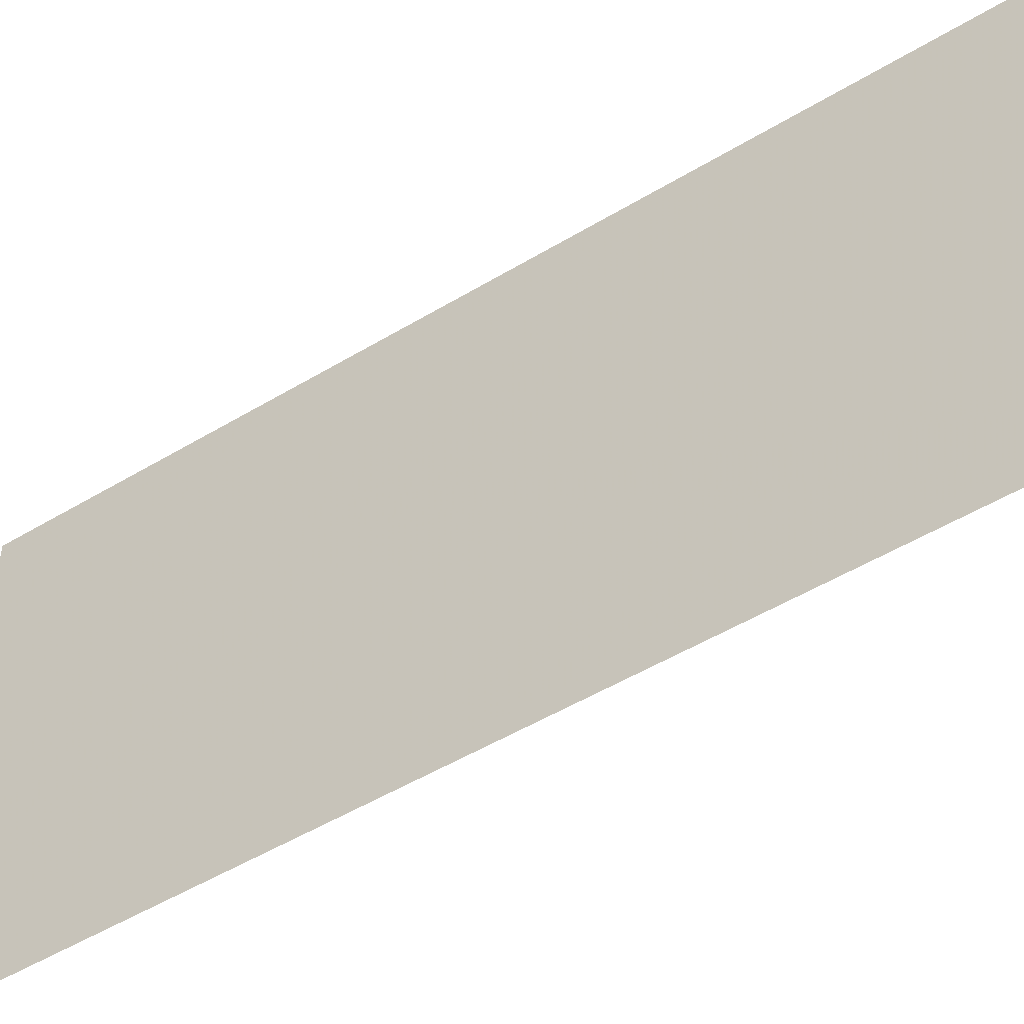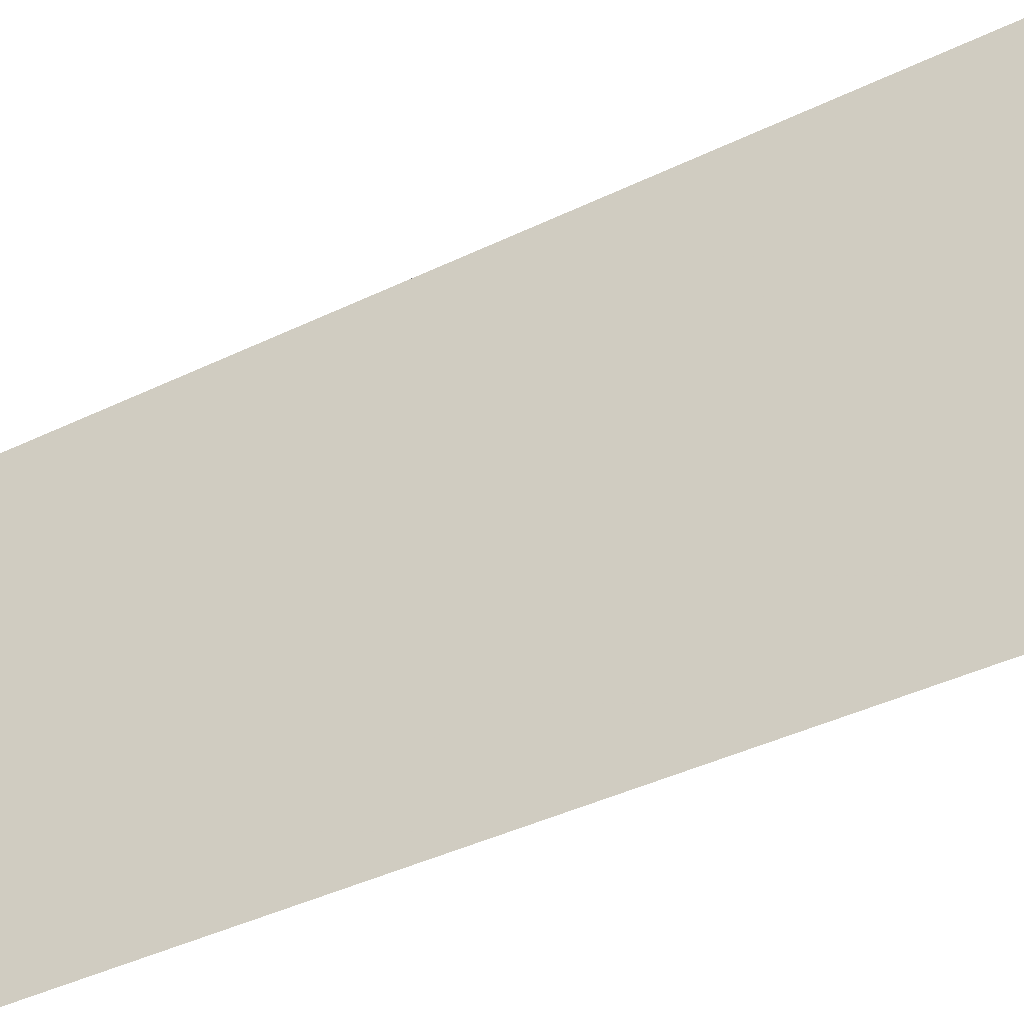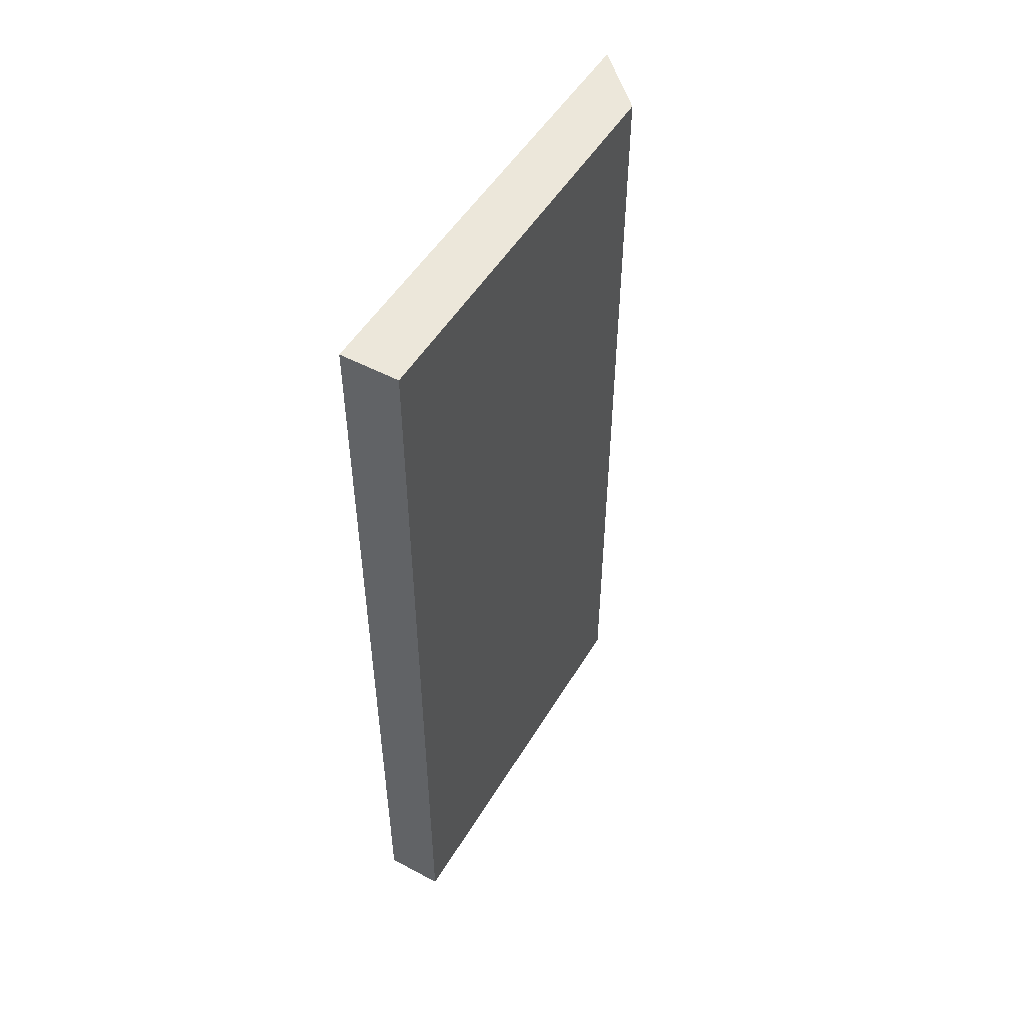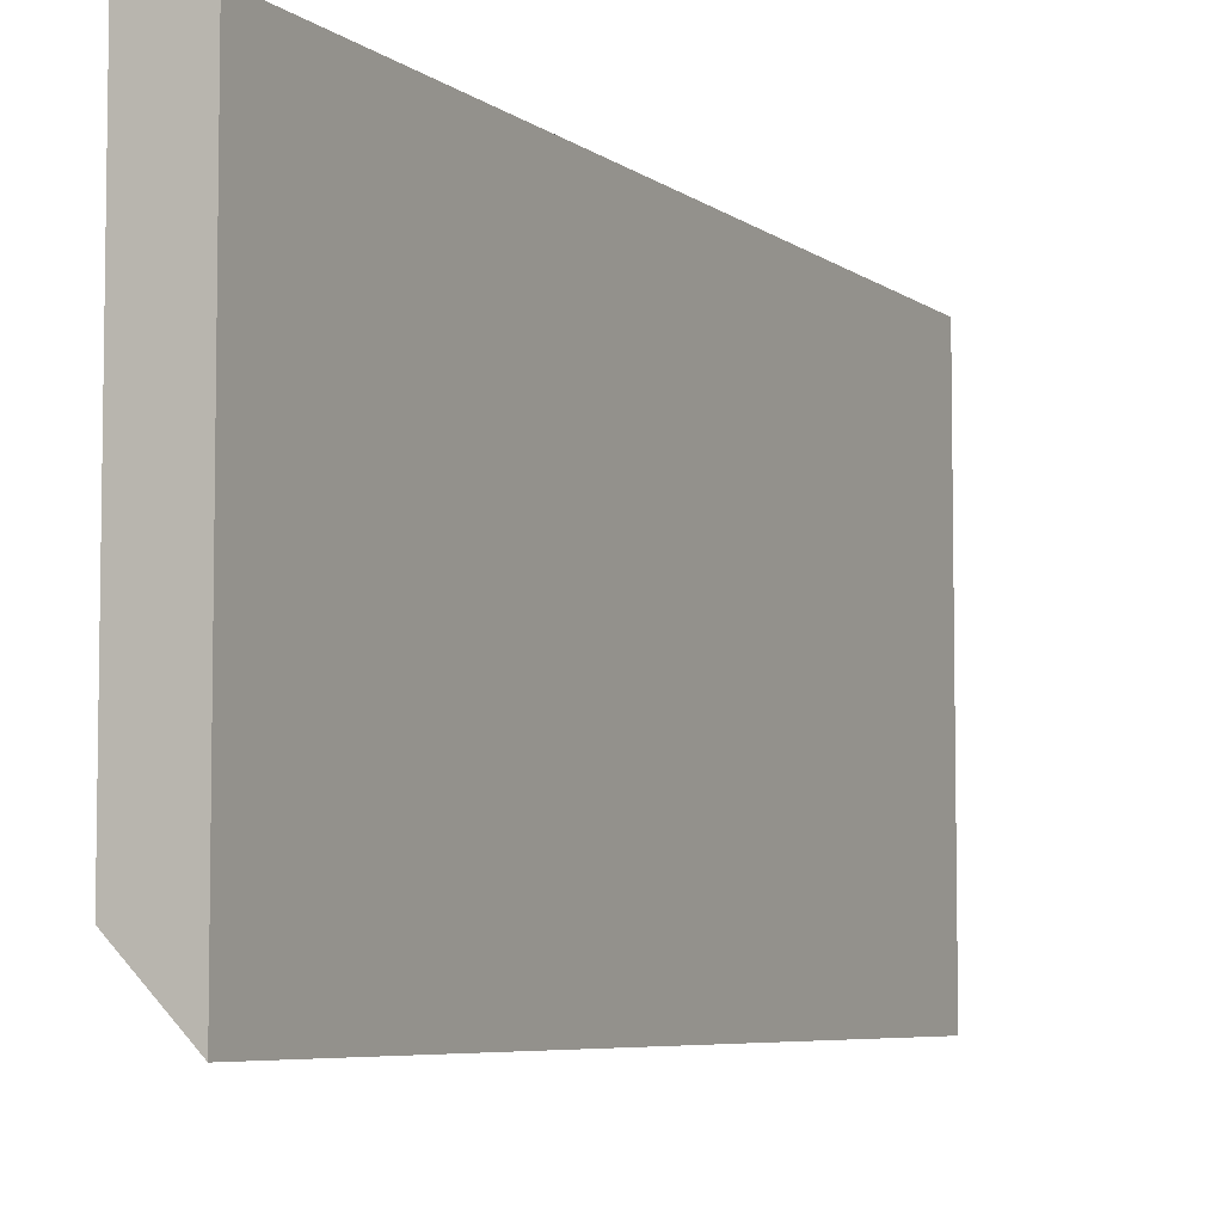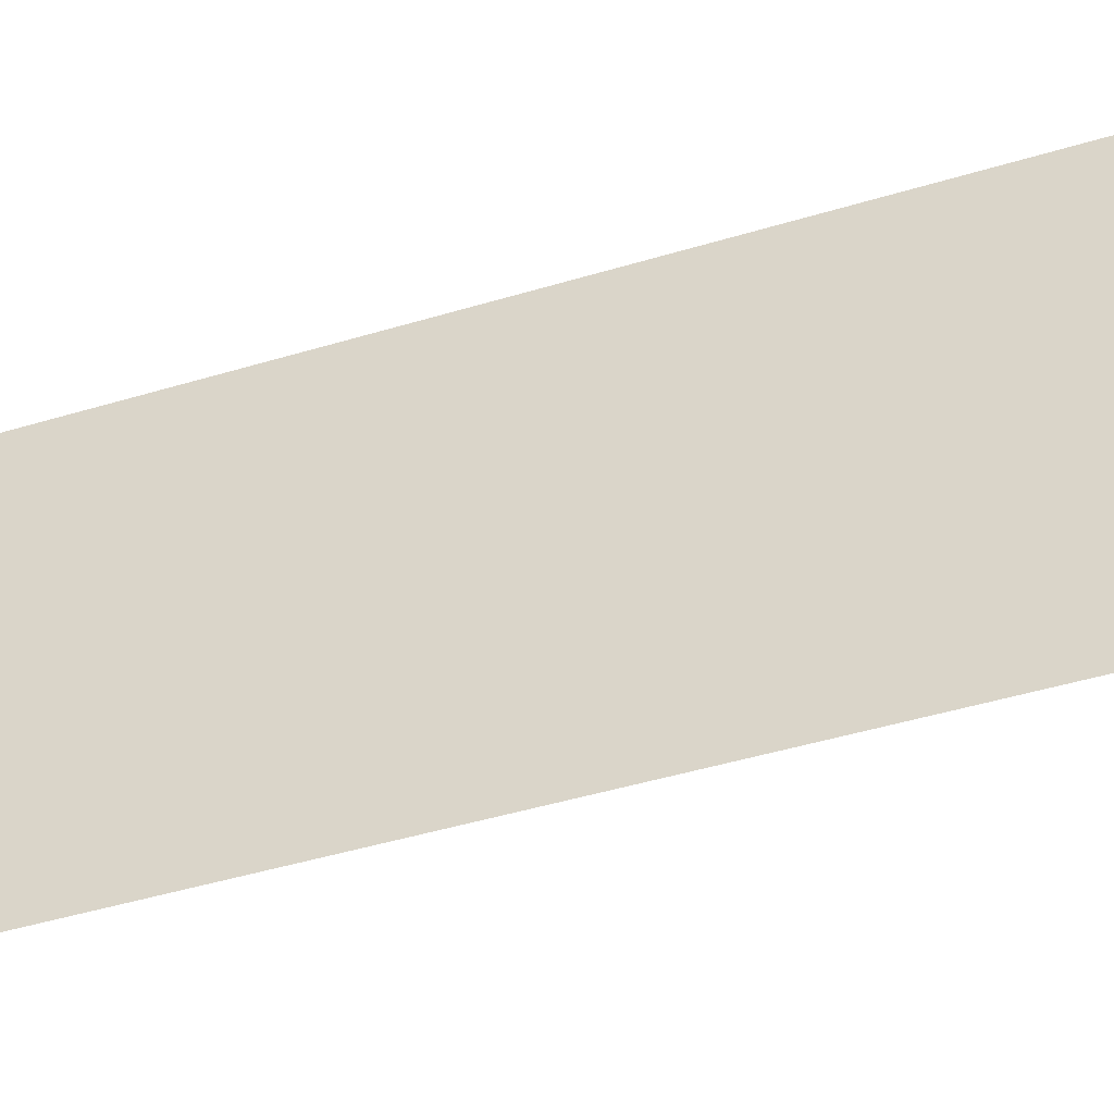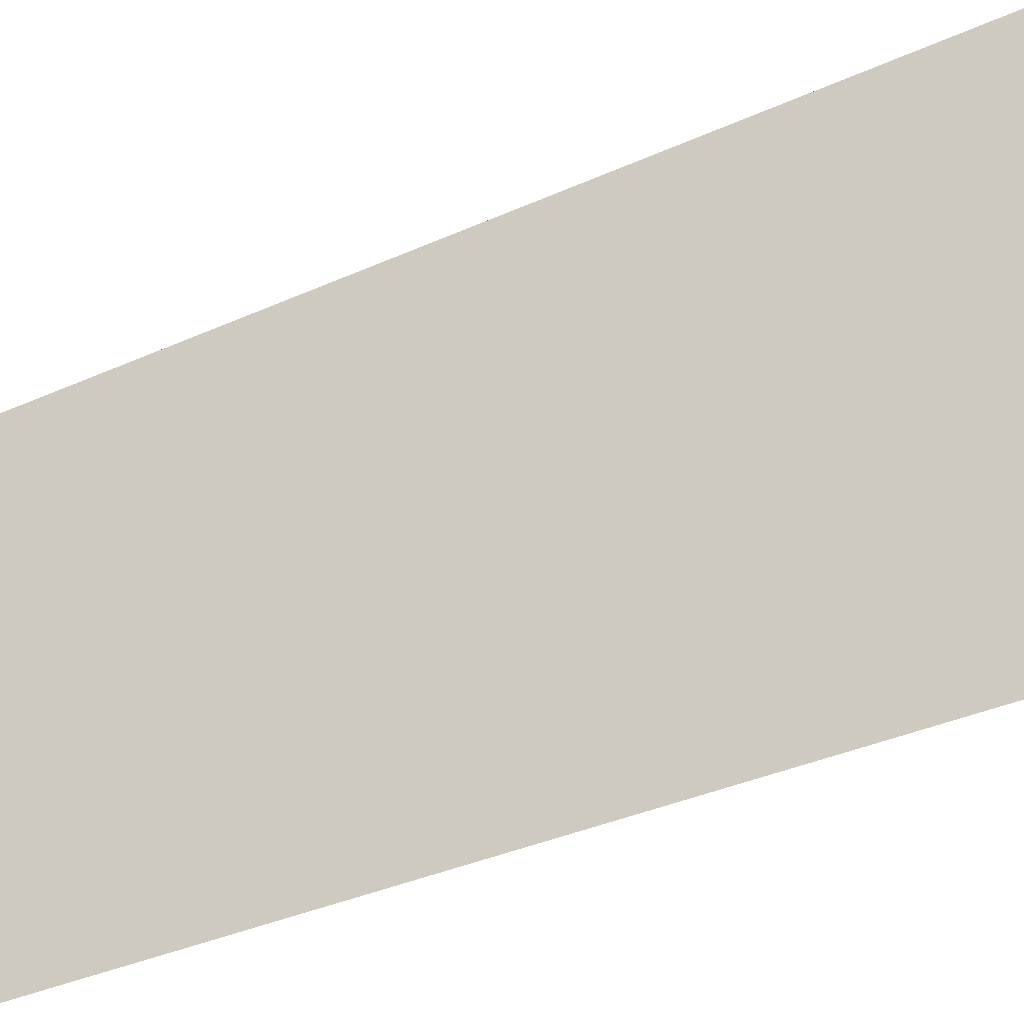
<metadata>
{"format":"obj","ext":"obj","renderer":"f3d","projection":"perspective","resolution":1024,"background":"white","views":[{"elev":-52.2,"azim":-57.1,"up":"+Z"},{"elev":-43.9,"azim":119.2,"up":"+Z"},{"elev":51.0,"azim":30.2,"up":"+Y"},{"elev":-6.0,"azim":-153.4,"up":"+Z"},{"elev":-49.3,"azim":-71.8,"up":"+Z"},{"elev":-37.2,"azim":120.0,"up":"+Z"}]}
</metadata>
<code>
v -0.375 1.875 0.5
v -0.5 1.875 0.5
v -0.5 1.875 -0.5
v -0.375 1.875 -0.375
v -0.375 0 0.5
v -0.5 0 0.5
v -0.5 0 -0.5
v -0.375 0 -0.375
v 0.5 0 0.5
v 0.5 1.875 0.5
f 1 2 3
f 1 3 4
f 1 4 5
f 1 5 6
f 1 6 2
f 2 6 7
f 2 7 3
f 5 4 8

</code>
